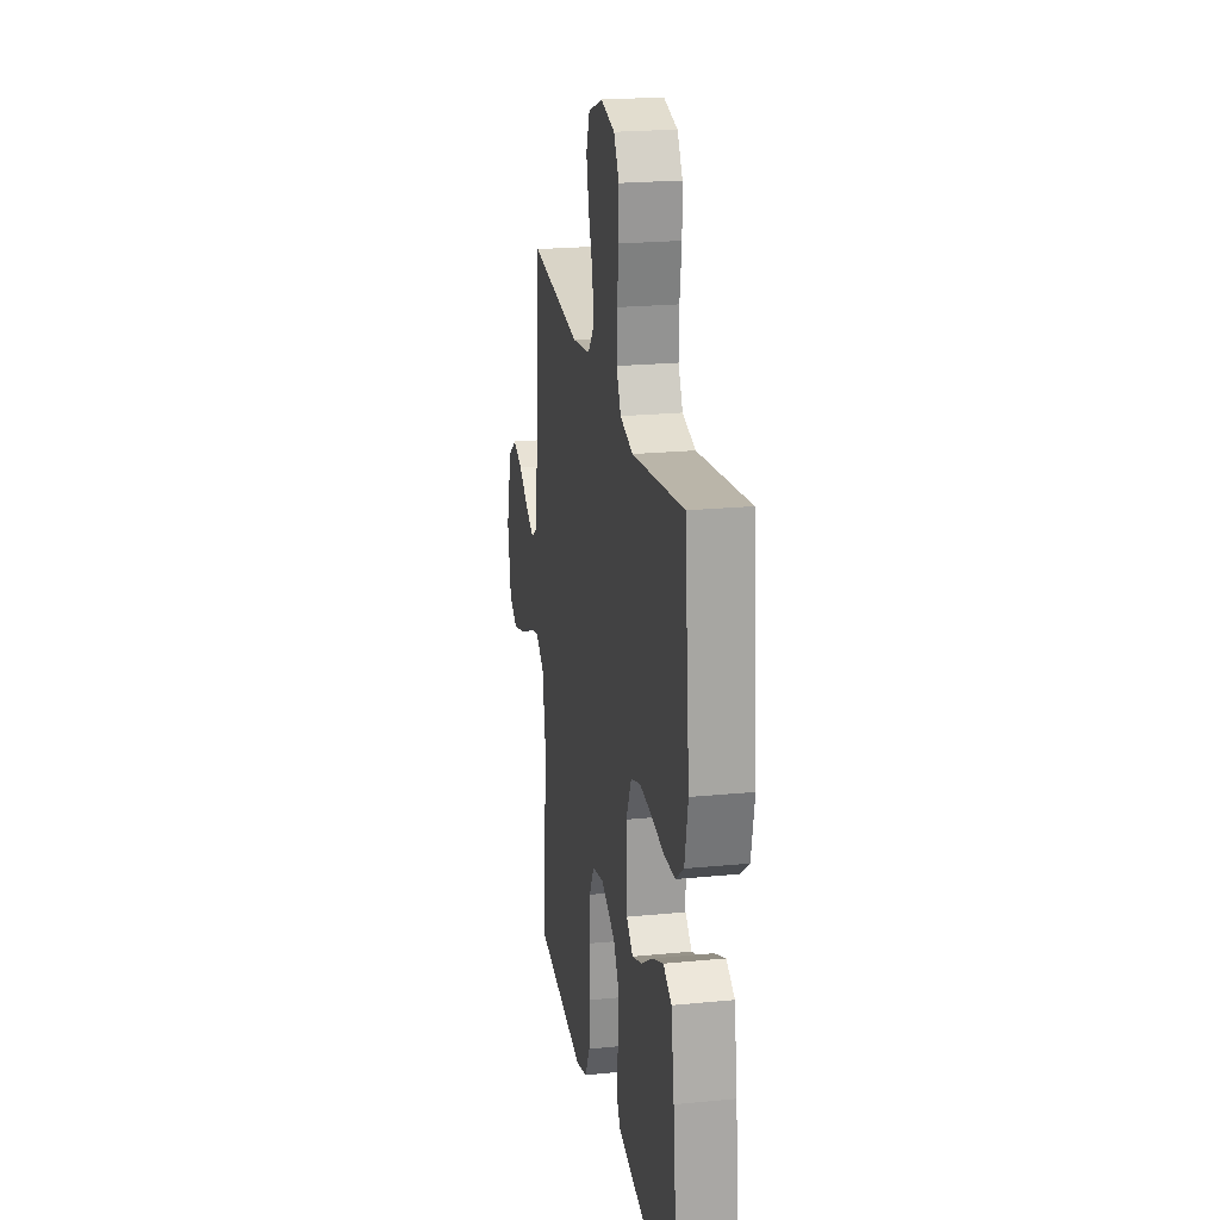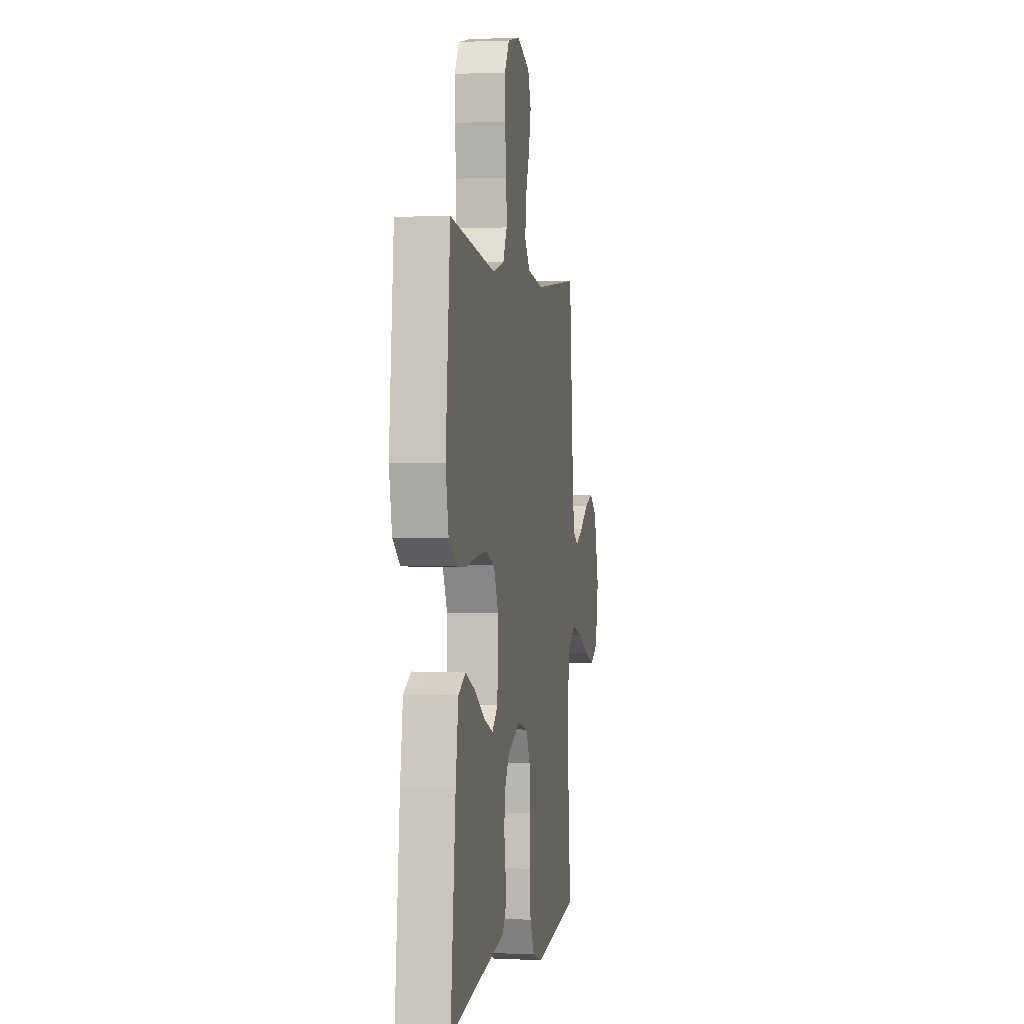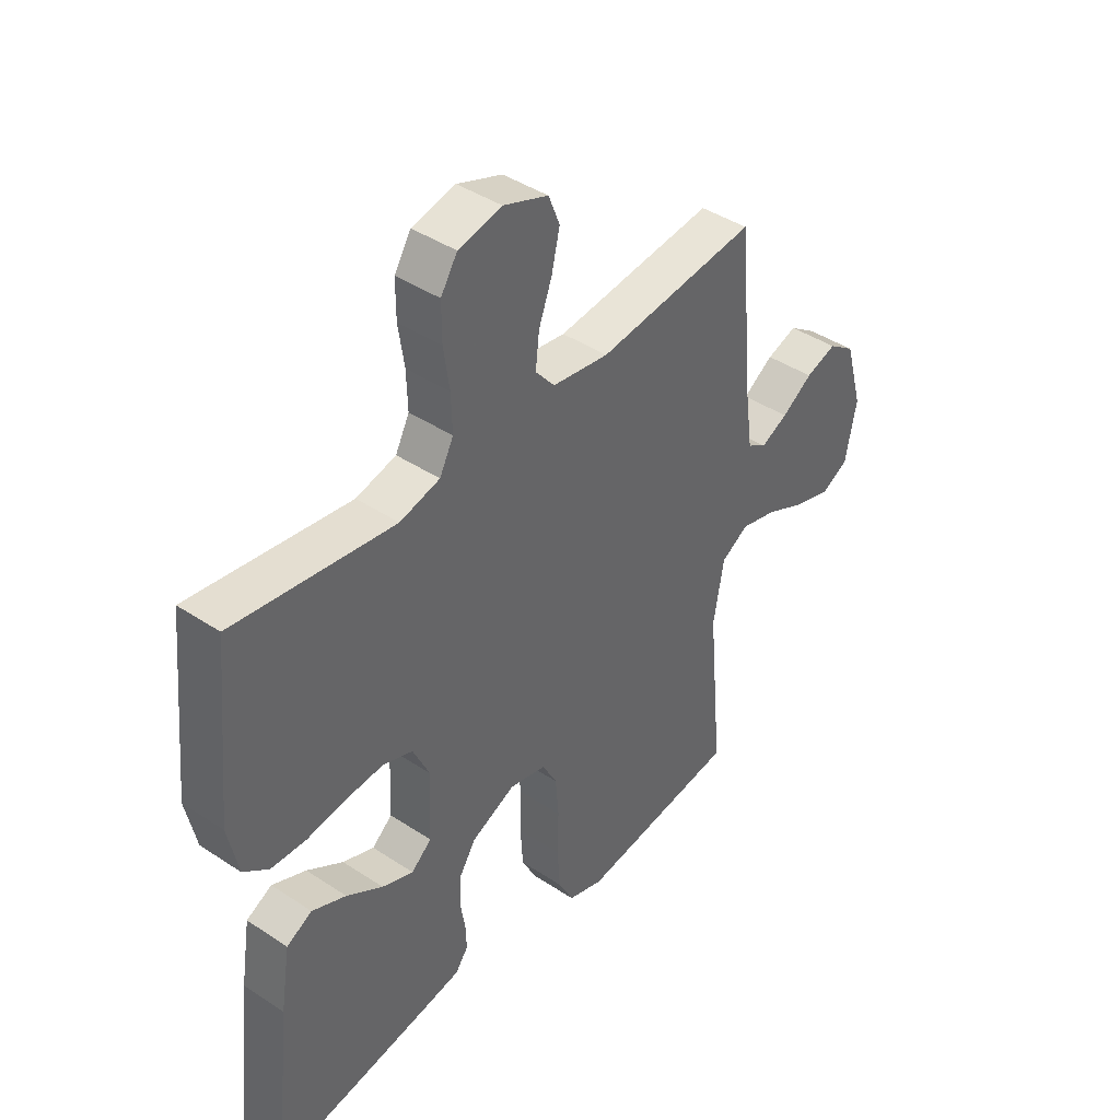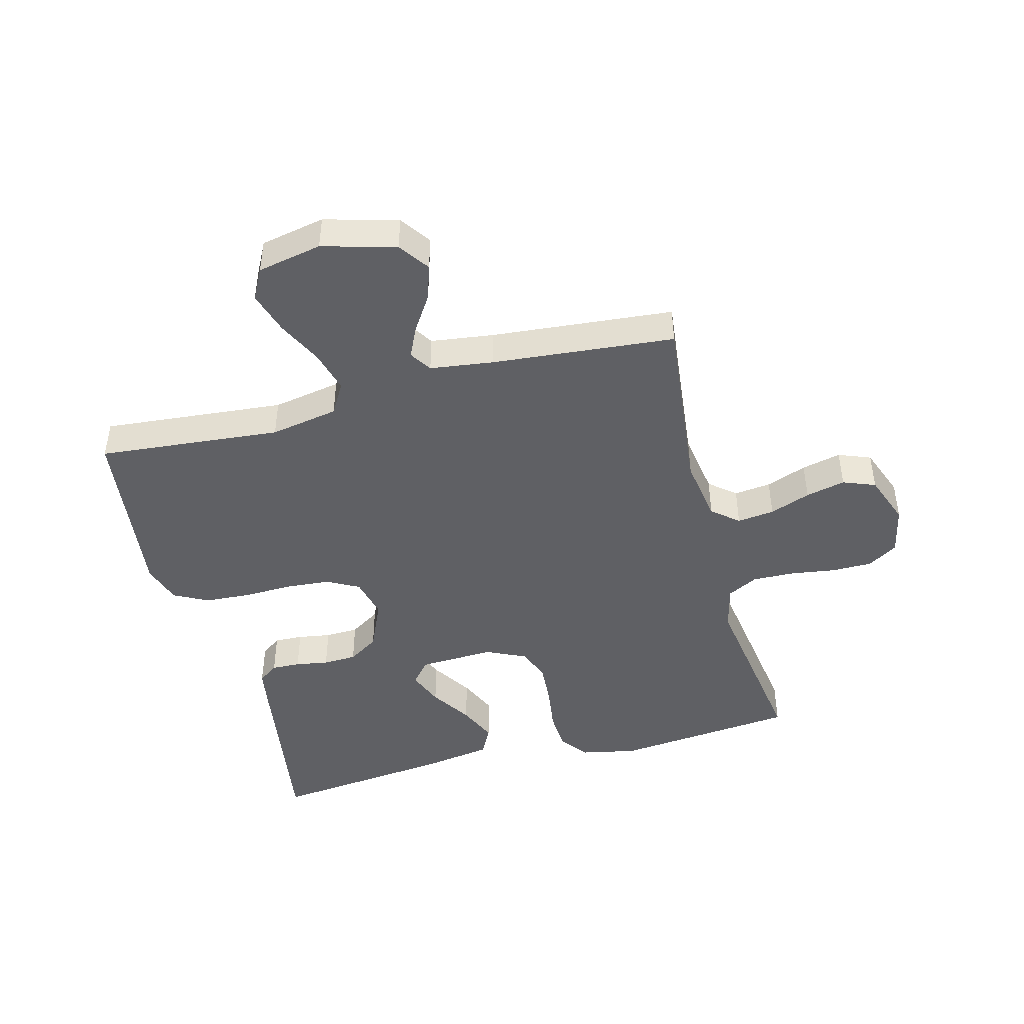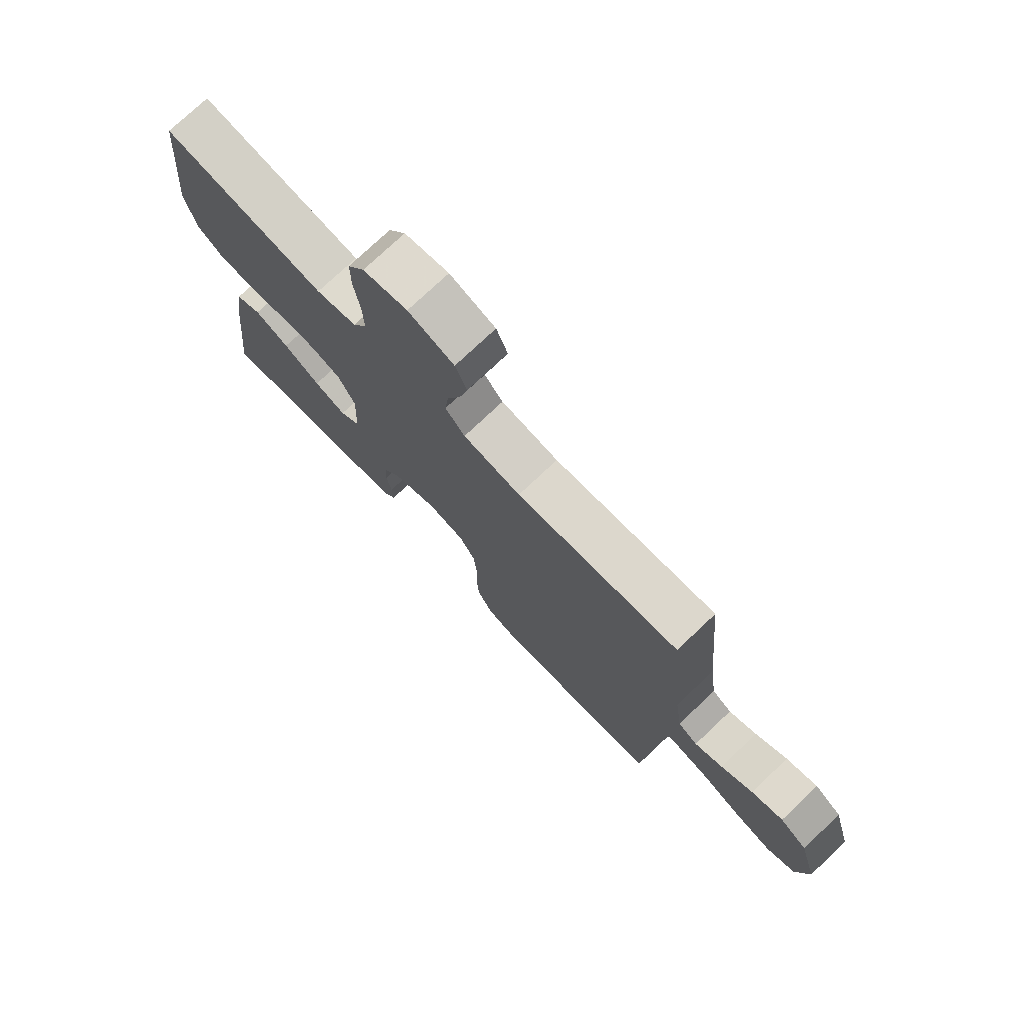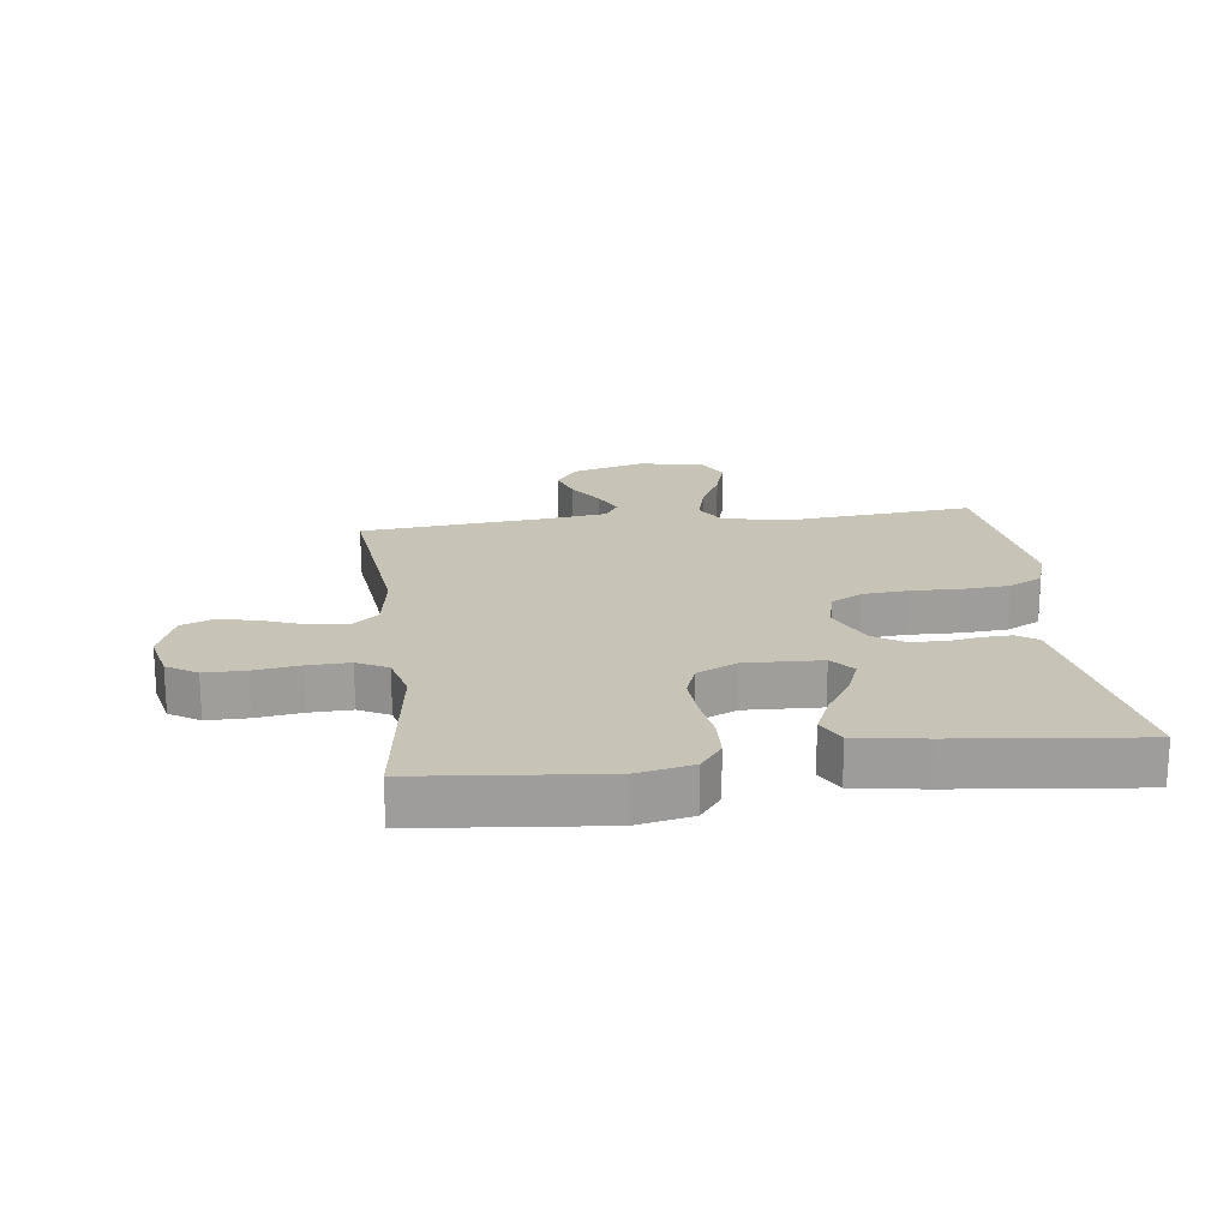
<metadata>
{"format":"obj","ext":"obj","renderer":"f3d","projection":"perspective","resolution":1024,"background":"white","views":[{"elev":22.0,"azim":80.3,"up":"+Z"},{"elev":0.7,"azim":99.7,"up":"+Z"},{"elev":41.9,"azim":128.6,"up":"+Z"},{"elev":-45.2,"azim":-75.1,"up":"+Y"},{"elev":75.8,"azim":-133.4,"up":"+Z"},{"elev":19.6,"azim":82.8,"up":"+Y"}]}
</metadata>
<code>
v 0.5 0.07 -0.5
v 0.2 0.07 -0.452
v 0.13 0.07 -0.44
v 0.106 0.07 -0.407
v 0.108 0.07 -0.36
v 0.117 0.07 -0.306
v 0.115 0.07 -0.251
v 0.083 0.07 -0.201
v 0 0.07 -0.164
v -0.068 0.07 -0.18
v -0.096 0.07 -0.232
v -0.102 0.07 -0.305
v -0.1 0.07 -0.386
v -0.105 0.07 -0.461
v -0.134 0.07 -0.517
v -0.2 0.07 -0.538
v -0.5 0.07 -0.5
v -0.472 0.07 -0.2
v -0.492 0.07 -0.088
v -0.543 0.07 -0.058
v -0.612 0.07 -0.076
v -0.687 0.07 -0.112
v -0.757 0.07 -0.133
v -0.808 0.07 -0.106
v -0.829 0.07 0
v -0.795 0.07 0.12
v -0.745 0.07 0.155
v -0.687 0.07 0.136
v -0.629 0.07 0.098
v -0.578 0.07 0.074
v -0.542 0.07 0.097
v -0.528 0.07 0.2
v -0.5 0.07 0.5
v -0.2 0.07 0.467
v -0.094 0.07 0.483
v -0.058 0.07 0.526
v -0.065 0.07 0.587
v -0.09 0.07 0.654
v -0.105 0.07 0.719
v -0.084 0.07 0.772
v 0 0.07 0.803
v 0.081 0.07 0.785
v 0.112 0.07 0.736
v 0.112 0.07 0.669
v 0.101 0.07 0.594
v 0.099 0.07 0.526
v 0.125 0.07 0.476
v 0.2 0.07 0.457
v 0.5 0.07 0.5
v 0.53 0.07 0.2
v 0.511 0.07 0.109
v 0.464 0.07 0.073
v 0.398 0.07 0.07
v 0.324 0.07 0.081
v 0.254 0.07 0.086
v 0.198 0.07 0.066
v 0.167 0.07 0
v 0.172 0.07 -0.124
v 0.21 0.07 -0.156
v 0.269 0.07 -0.133
v 0.337 0.07 -0.09
v 0.401 0.07 -0.062
v 0.449 0.07 -0.087
v 0.467 0.07 -0.2
v 0.5 0 -0.5
v 0.2 0 -0.452
v 0.13 0 -0.44
v 0.106 0 -0.407
v 0.108 0 -0.36
v 0.117 0 -0.306
v 0.115 0 -0.251
v 0.083 0 -0.201
v 0 0 -0.164
v -0.068 0 -0.18
v -0.096 0 -0.232
v -0.102 0 -0.305
v -0.1 0 -0.386
v -0.105 0 -0.461
v -0.134 0 -0.517
v -0.2 0 -0.538
v -0.5 0 -0.5
v -0.472 0 -0.2
v -0.492 0 -0.088
v -0.543 0 -0.058
v -0.612 0 -0.076
v -0.687 0 -0.112
v -0.757 0 -0.133
v -0.808 0 -0.106
v -0.829 0 0
v -0.795 0 0.12
v -0.745 0 0.155
v -0.687 0 0.136
v -0.629 0 0.098
v -0.578 0 0.074
v -0.542 0 0.097
v -0.528 0 0.2
v -0.5 0 0.5
v -0.2 0 0.467
v -0.094 0 0.483
v -0.058 0 0.526
v -0.065 0 0.587
v -0.09 0 0.654
v -0.105 0 0.719
v -0.084 0 0.772
v 0 0 0.803
v 0.081 0 0.785
v 0.112 0 0.736
v 0.112 0 0.669
v 0.101 0 0.594
v 0.099 0 0.526
v 0.125 0 0.476
v 0.2 0 0.457
v 0.5 0 0.5
v 0.53 0 0.2
v 0.511 0 0.109
v 0.464 0 0.073
v 0.398 0 0.07
v 0.324 0 0.081
v 0.254 0 0.086
v 0.198 0 0.066
v 0.167 0 0
v 0.172 0 -0.124
v 0.21 0 -0.156
v 0.269 0 -0.133
v 0.337 0 -0.09
v 0.401 0 -0.062
v 0.449 0 -0.087
v 0.467 0 -0.2
f 4 5 6
f 3 4 6
f 2 3 6
f 1 2 6
f 64 1 6
f 63 64 6
f 62 63 6
f 61 62 6
f 60 61 6
f 59 60 6 7
f 58 59 7 8
f 57 58 8 9
f 56 57 9 10
f 52 53 54
f 51 52 54
f 50 51 54
f 49 50 54
f 48 49 54
f 47 48 54 55
f 46 47 55 56
f 43 44 45
f 42 43 45
f 41 42 45
f 40 41 45
f 39 40 45
f 38 39 45
f 37 38 45
f 36 37 45 46
f 46 56 10
f 36 46 10
f 35 36 10
f 32 33 34
f 35 10 11
f 34 35 11
f 32 34 11
f 31 32 11
f 27 28 29
f 26 27 29
f 25 26 29
f 24 25 29
f 23 24 29
f 22 23 29
f 21 22 29
f 20 21 29 30
f 31 11 12
f 30 31 12
f 20 30 12
f 19 20 12
f 16 17 18
f 16 18 19
f 15 16 19
f 14 15 19
f 13 14 19
f 12 13 19
f 70 69 68
f 70 68 67
f 70 67 66
f 70 66 65
f 70 65 128
f 70 128 127
f 70 127 126
f 70 126 125
f 70 125 124
f 71 70 124 123
f 72 71 123 122
f 73 72 122 121
f 74 73 121 120
f 118 117 116
f 118 116 115
f 118 115 114
f 118 114 113
f 118 113 112
f 119 118 112 111
f 120 119 111 110
f 109 108 107
f 109 107 106
f 109 106 105
f 109 105 104
f 109 104 103
f 109 103 102
f 109 102 101
f 110 109 101 100
f 74 120 110
f 74 110 100
f 74 100 99
f 98 97 96
f 75 74 99
f 75 99 98
f 75 98 96
f 75 96 95
f 93 92 91
f 93 91 90
f 93 90 89
f 93 89 88
f 93 88 87
f 93 87 86
f 93 86 85
f 94 93 85 84
f 76 75 95
f 76 95 94
f 76 94 84
f 76 84 83
f 82 81 80
f 83 82 80
f 83 80 79
f 83 79 78
f 83 78 77
f 83 77 76
f 1 65 66 2
f 2 66 67 3
f 3 67 68 4
f 4 68 69 5
f 5 69 70 6
f 6 70 71 7
f 7 71 72 8
f 8 72 73 9
f 9 73 74 10
f 10 74 75 11
f 11 75 76 12
f 12 76 77 13
f 13 77 78 14
f 14 78 79 15
f 15 79 80 16
f 16 80 81 17
f 17 81 82 18
f 18 82 83 19
f 19 83 84 20
f 20 84 85 21
f 21 85 86 22
f 22 86 87 23
f 23 87 88 24
f 24 88 89 25
f 25 89 90 26
f 26 90 91 27
f 27 91 92 28
f 28 92 93 29
f 29 93 94 30
f 30 94 95 31
f 31 95 96 32
f 32 96 97 33
f 33 97 98 34
f 34 98 99 35
f 35 99 100 36
f 36 100 101 37
f 37 101 102 38
f 38 102 103 39
f 39 103 104 40
f 40 104 105 41
f 41 105 106 42
f 42 106 107 43
f 43 107 108 44
f 44 108 109 45
f 45 109 110 46
f 46 110 111 47
f 47 111 112 48
f 48 112 113 49
f 49 113 114 50
f 50 114 115 51
f 51 115 116 52
f 52 116 117 53
f 53 117 118 54
f 54 118 119 55
f 55 119 120 56
f 56 120 121 57
f 57 121 122 58
f 58 122 123 59
f 59 123 124 60
f 60 124 125 61
f 61 125 126 62
f 62 126 127 63
f 63 127 128 64
f 64 128 65 1

</code>
